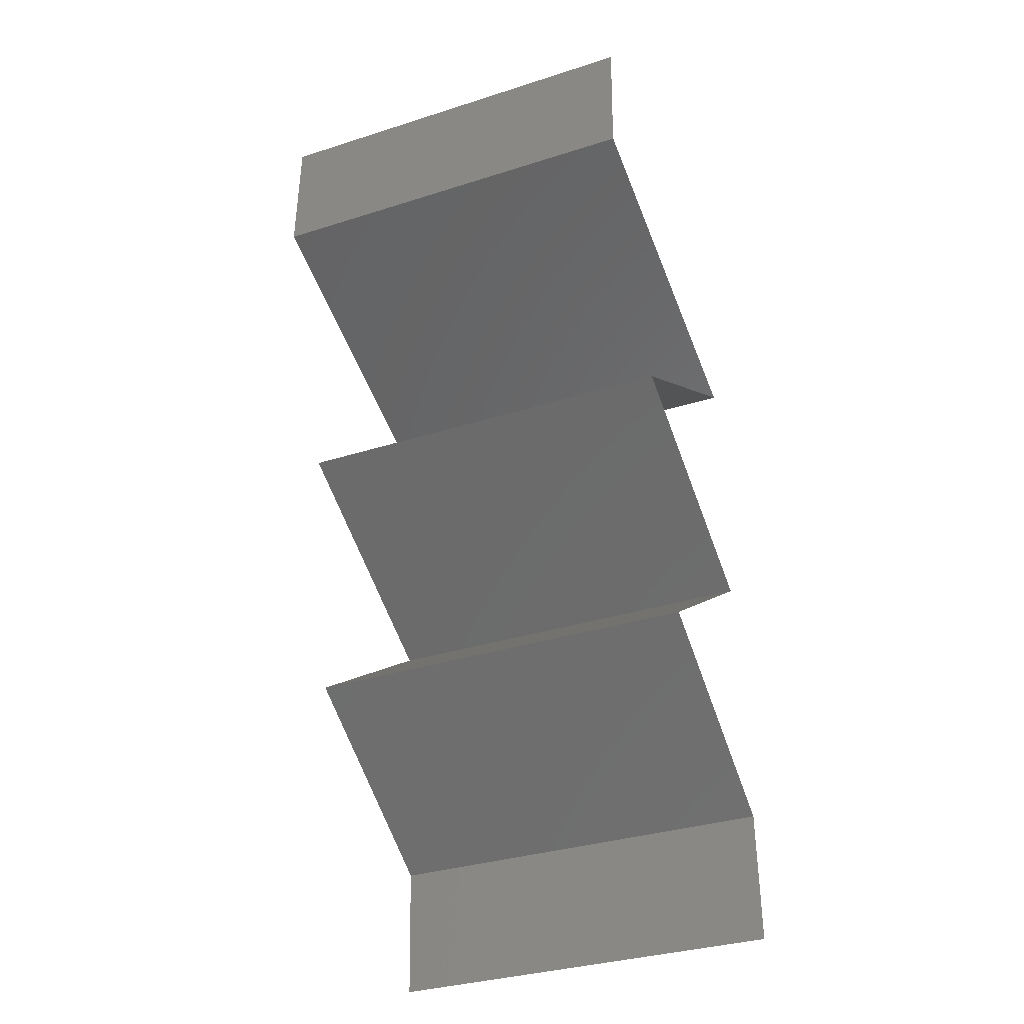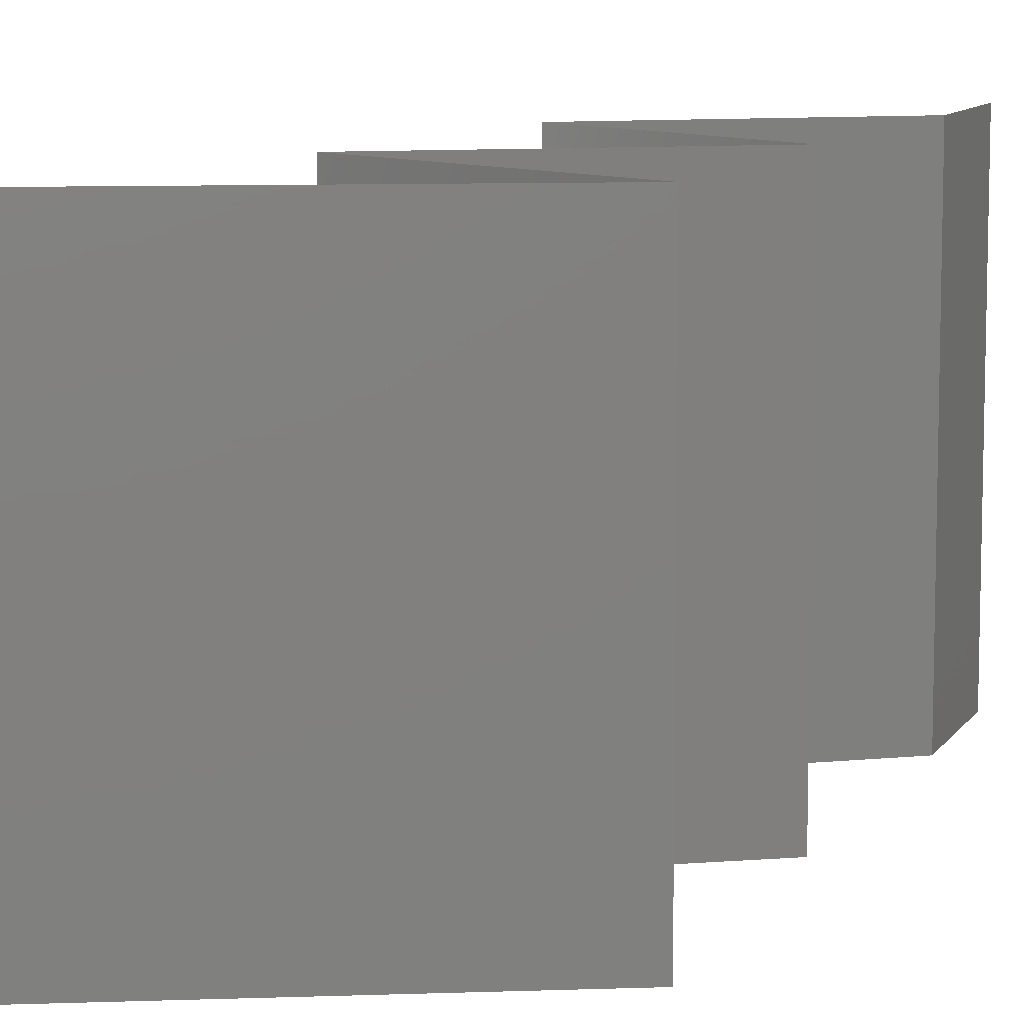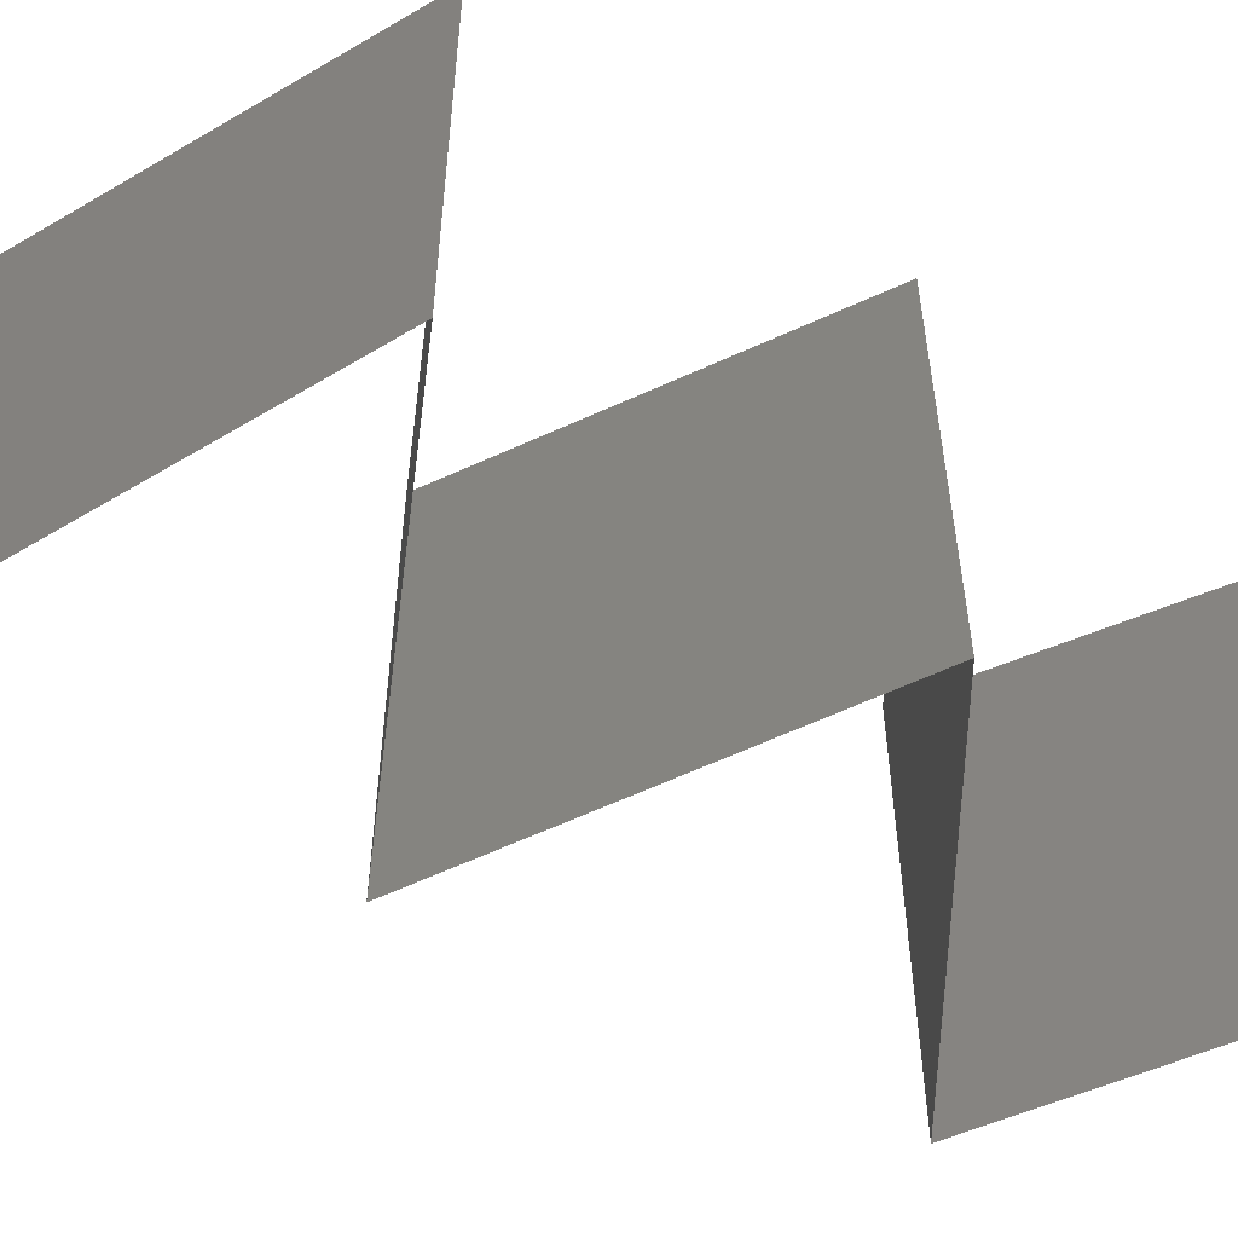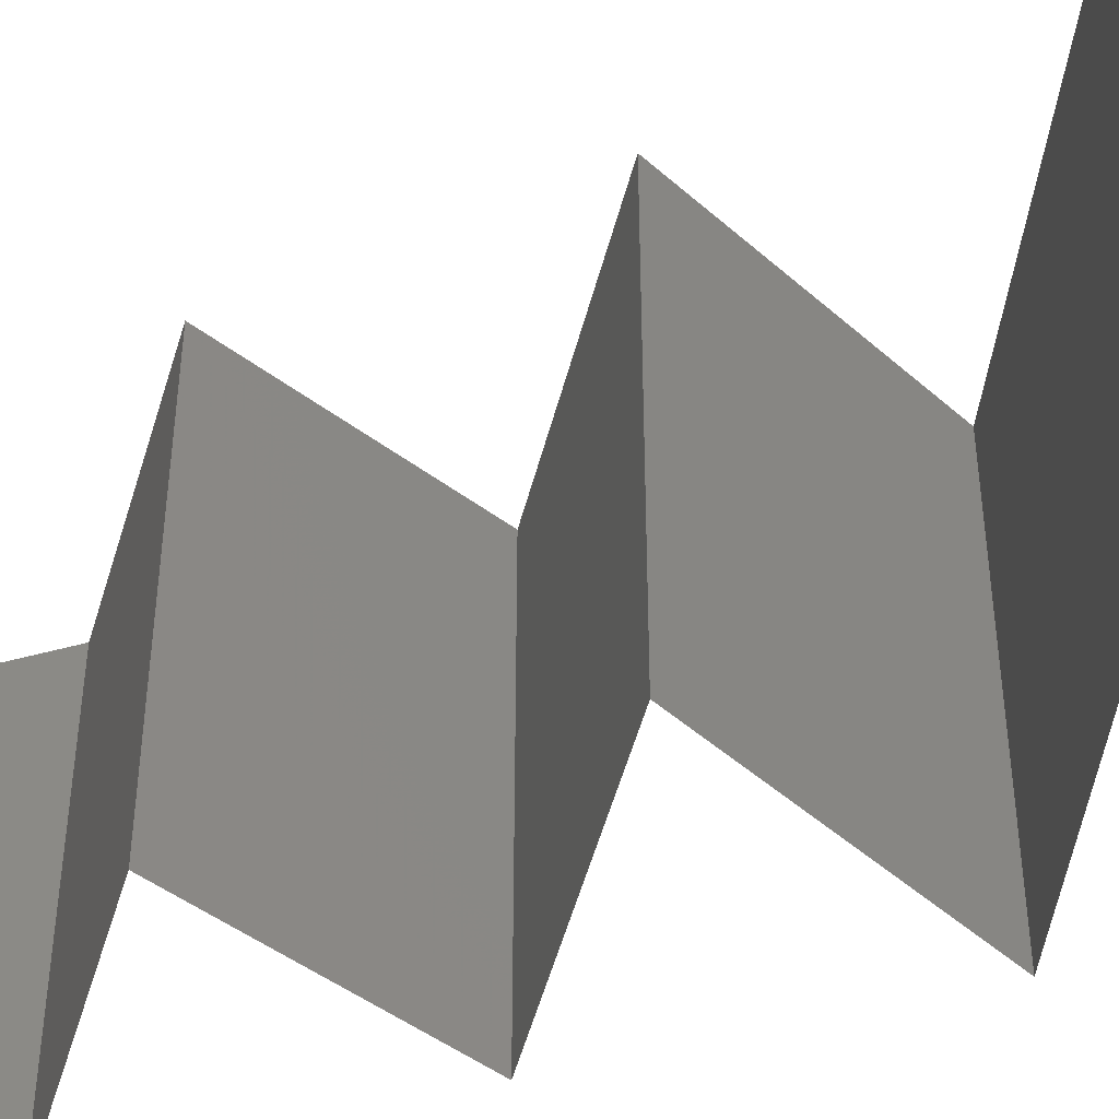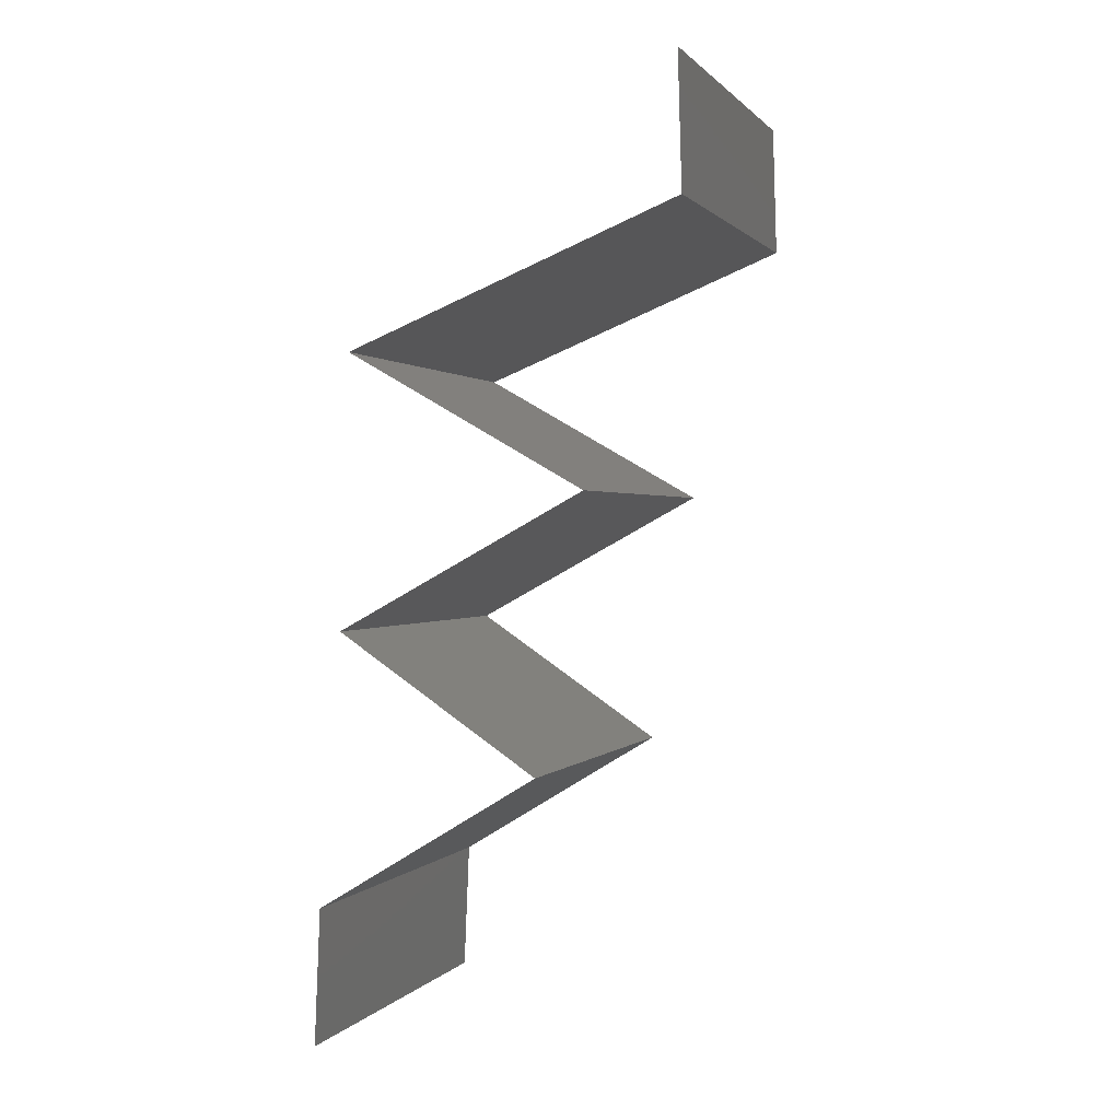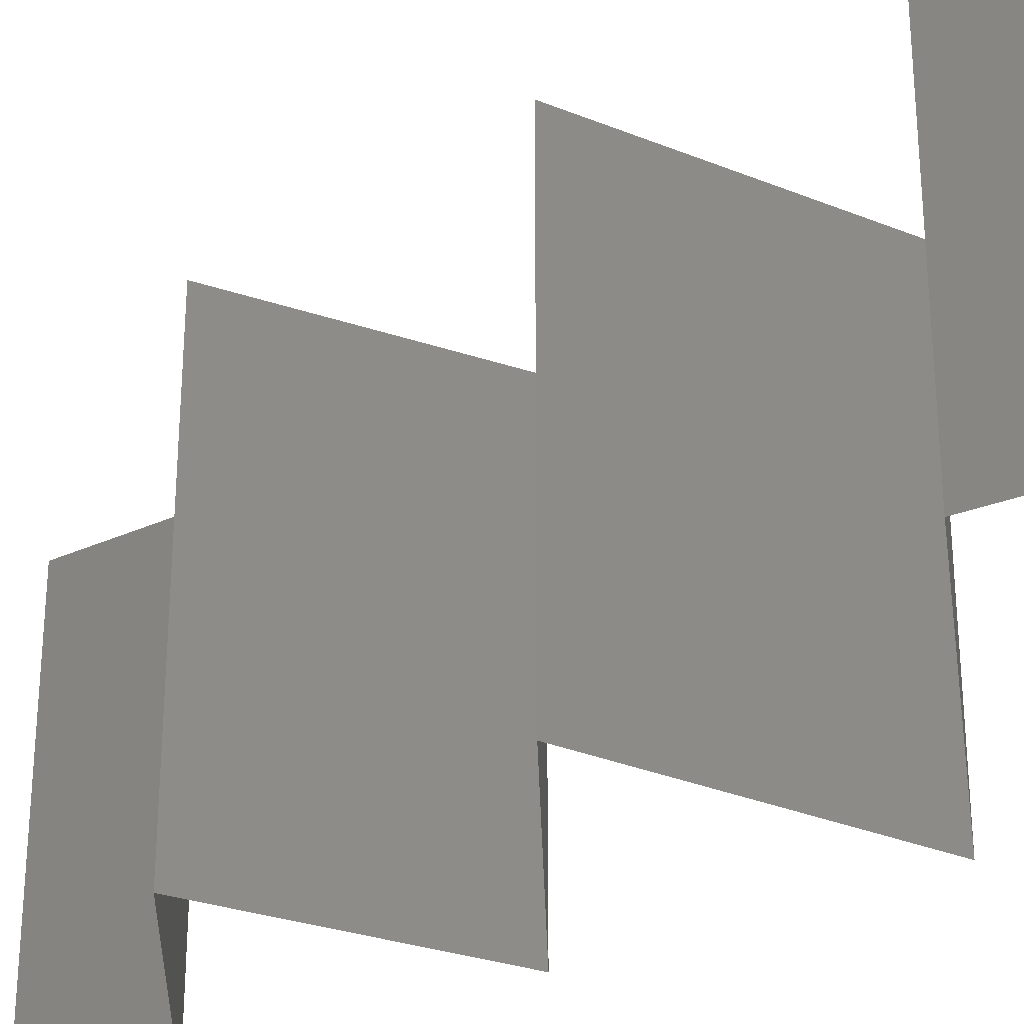
<metadata>
{"format":"stl","ext":"stl","renderer":"f3d","projection":"perspective","resolution":1024,"background":"white","views":[{"elev":-33.5,"azim":113.6,"up":"+Y"},{"elev":9.7,"azim":-163.0,"up":"+Z"},{"elev":-63.1,"azim":-126.6,"up":"+Z"},{"elev":-46.7,"azim":105.1,"up":"+Z"},{"elev":0.7,"azim":18.2,"up":"+Y"},{"elev":-31.5,"azim":120.3,"up":"+Z"}]}
</metadata>
<code>
# stl→obj: 52 verts, 76 faces
v 0.03581 0.04618 0.01
v 0.03562 0.05277 0.01
v 0.03571 0.04948 0.005
v 0.03571 0.04948 0.015
v 0.03562 0.05277 0
v 0.03581 0.04618 0
v 0.03581 0.04618 0.02
v 0.03562 0.05277 0.02
v 0.0277 0.04288 0
v 0.0288 0.04333 0.007792
v 0.0196 0.03958 0.01
v 0.0196 0.03958 0.02
v 0.02516 0.04185 0.01357
v 0.0196 0.03958 0
v 0.02379 0.04129 0.005074
v 0.03066 0.04408 0.01427
v 0.0277 0.04288 0.02
v 0.02366 0.03727 0.015
v 0.0312 0.03298 0
v 0.0312 0.03298 0.01
v 0.02714 0.03529 0.005
v 0.02343 0.0374 0.005
v 0.0312 0.03298 0.02
v 0.02737 0.03516 0.015
v 0.0254 0.03628 0
v 0.0254 0.03628 0.02
v 0.0254 0.03628 0.01
v 0.02698 0.03068 0.015
v 0.01913 0.02639 0
v 0.01913 0.02639 0.01
v 0.02336 0.0287 0.005
v 0.02722 0.03081 0.005
v 0.01913 0.02639 0.02
v 0.02312 0.02856 0.015
v 0.02517 0.02969 0
v 0.02517 0.02969 0.02
v 0.02517 0.02969 0.01
v 0.02888 0.01979 0
v 0.02401 0.02309 0.00602
v 0.02888 0.01979 0.02
v 0.02401 0.02309 0.01408
v 0.02888 0.01979 0.01
v 0.02348 0.01649 0
v 0.01807 0.01319 0.01
v 0.02348 0.01649 0.02
v 0.01807 0.01319 0
v 0.01807 0.01319 0.02
v 0.01779 0.006597 0
v 0.01793 0.009895 0.005
v 0.01779 0.006597 0.01
v 0.01793 0.009895 0.015
v 0.01779 0.006597 0.02
f 1 2 3
f 2 1 4
f 5 6 3
f 7 8 4
f 2 5 3
f 8 2 4
f 6 1 3
f 1 7 4
f 6 9 10
f 1 6 10
f 11 12 13
f 14 11 15
f 7 1 16
f 12 17 13
f 13 10 15
f 9 14 15
f 17 7 16
f 11 13 15
f 16 10 13
f 16 1 10
f 10 9 15
f 17 16 13
f 12 11 18
f 19 20 21
f 11 14 22
f 20 23 24
f 25 19 21
f 26 12 18
f 14 25 22
f 23 26 24
f 26 18 24
f 25 21 22
f 24 18 27
f 22 21 27
f 20 24 27
f 21 20 27
f 18 11 27
f 11 22 27
f 23 20 28
f 29 30 31
f 20 19 32
f 30 33 34
f 35 29 31
f 36 23 28
f 19 35 32
f 33 36 34
f 35 31 32
f 36 28 34
f 32 31 37
f 34 28 37
f 20 32 37
f 28 20 37
f 31 30 37
f 30 34 37
f 29 38 39
f 40 33 41
f 30 39 41
f 39 42 41
f 33 30 41
f 38 42 39
f 30 29 39
f 42 40 41
f 43 44 42
f 44 45 42
f 43 42 38
f 42 45 40
f 44 43 46
f 45 44 47
f 46 48 49
f 44 50 51
f 52 47 51
f 50 44 49
f 44 46 49
f 47 44 51
f 48 50 49
f 50 52 51

</code>
